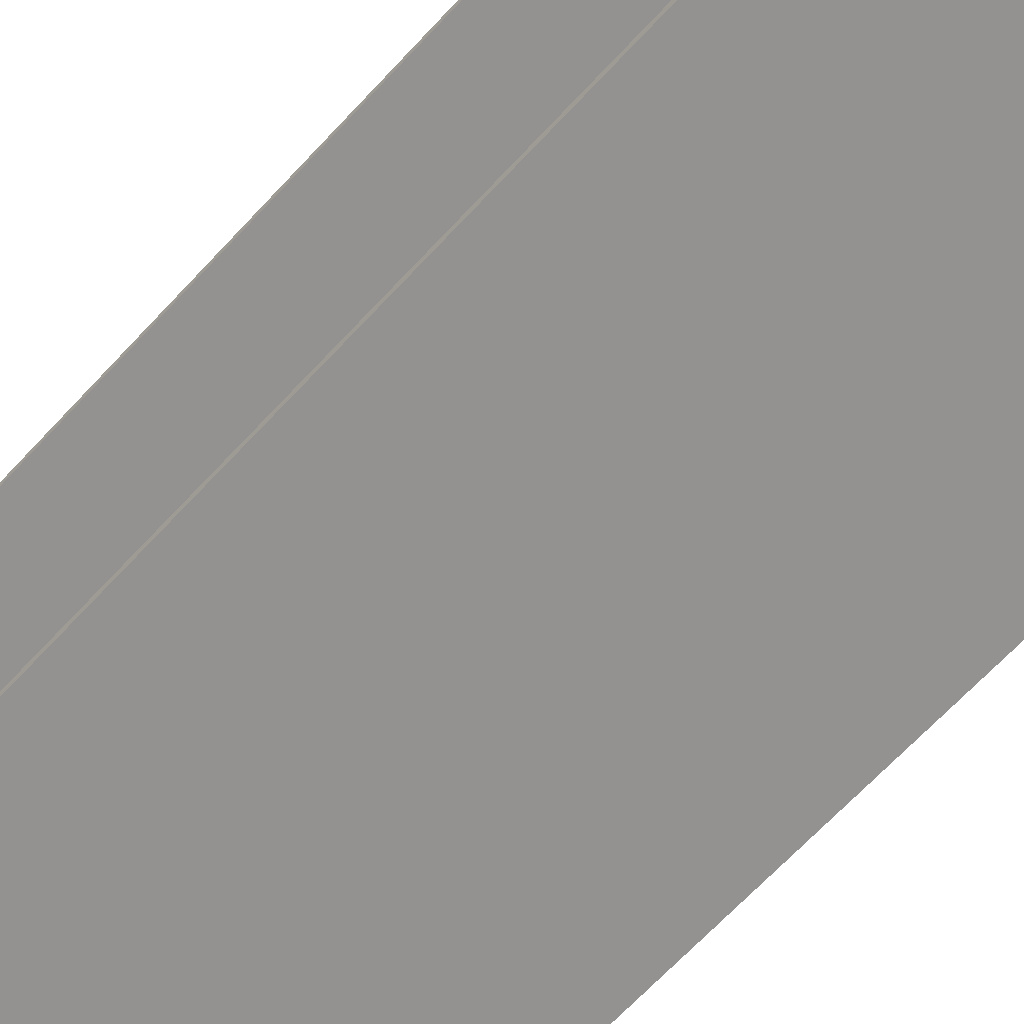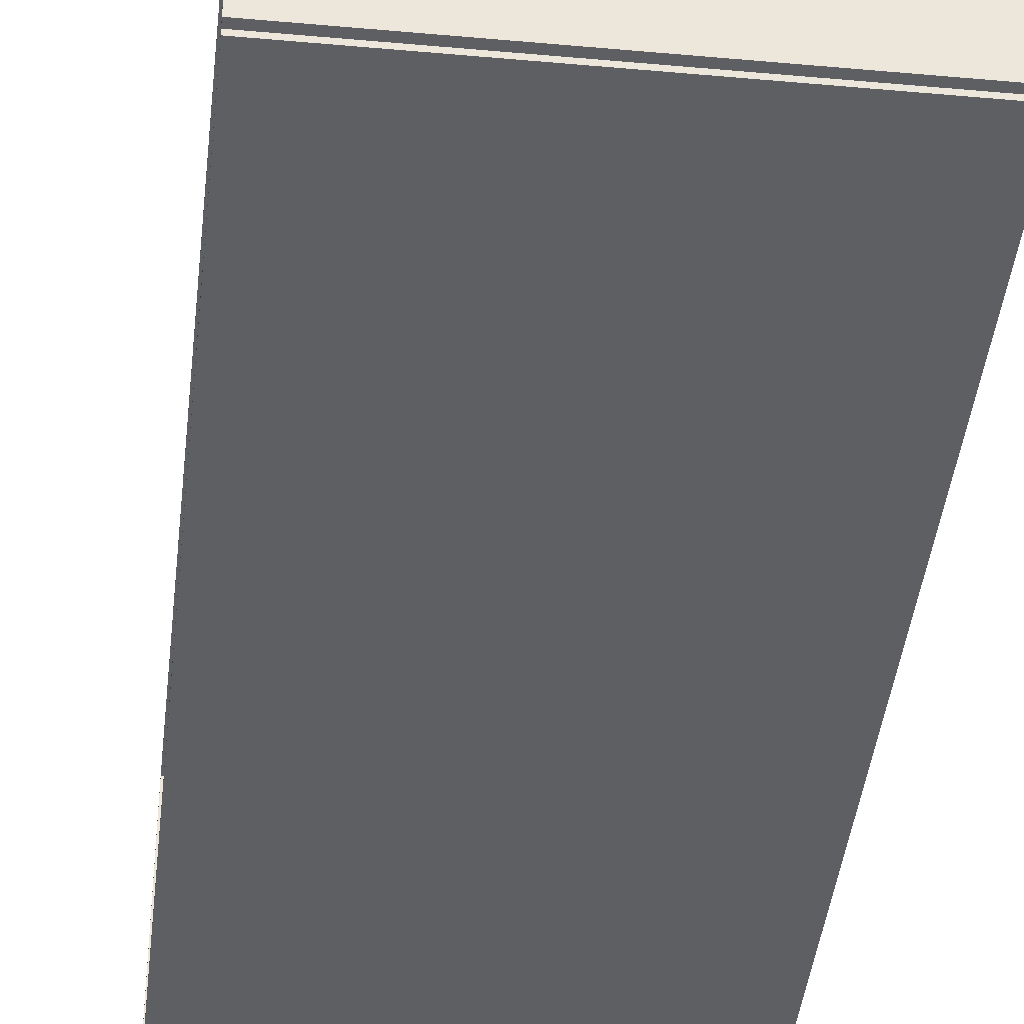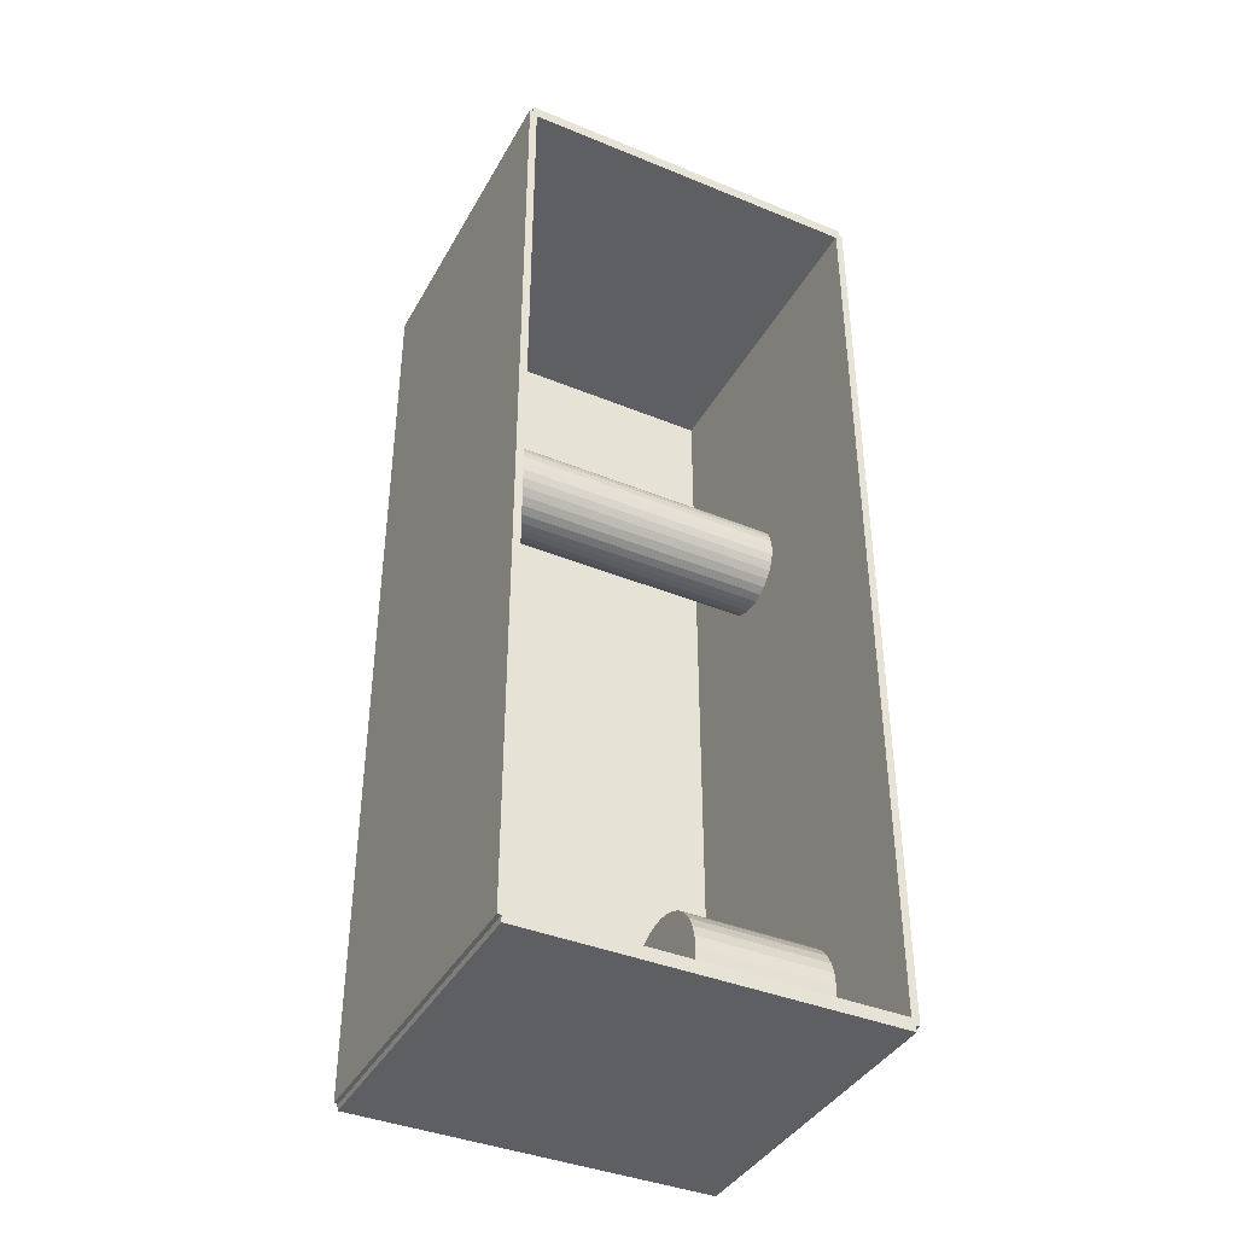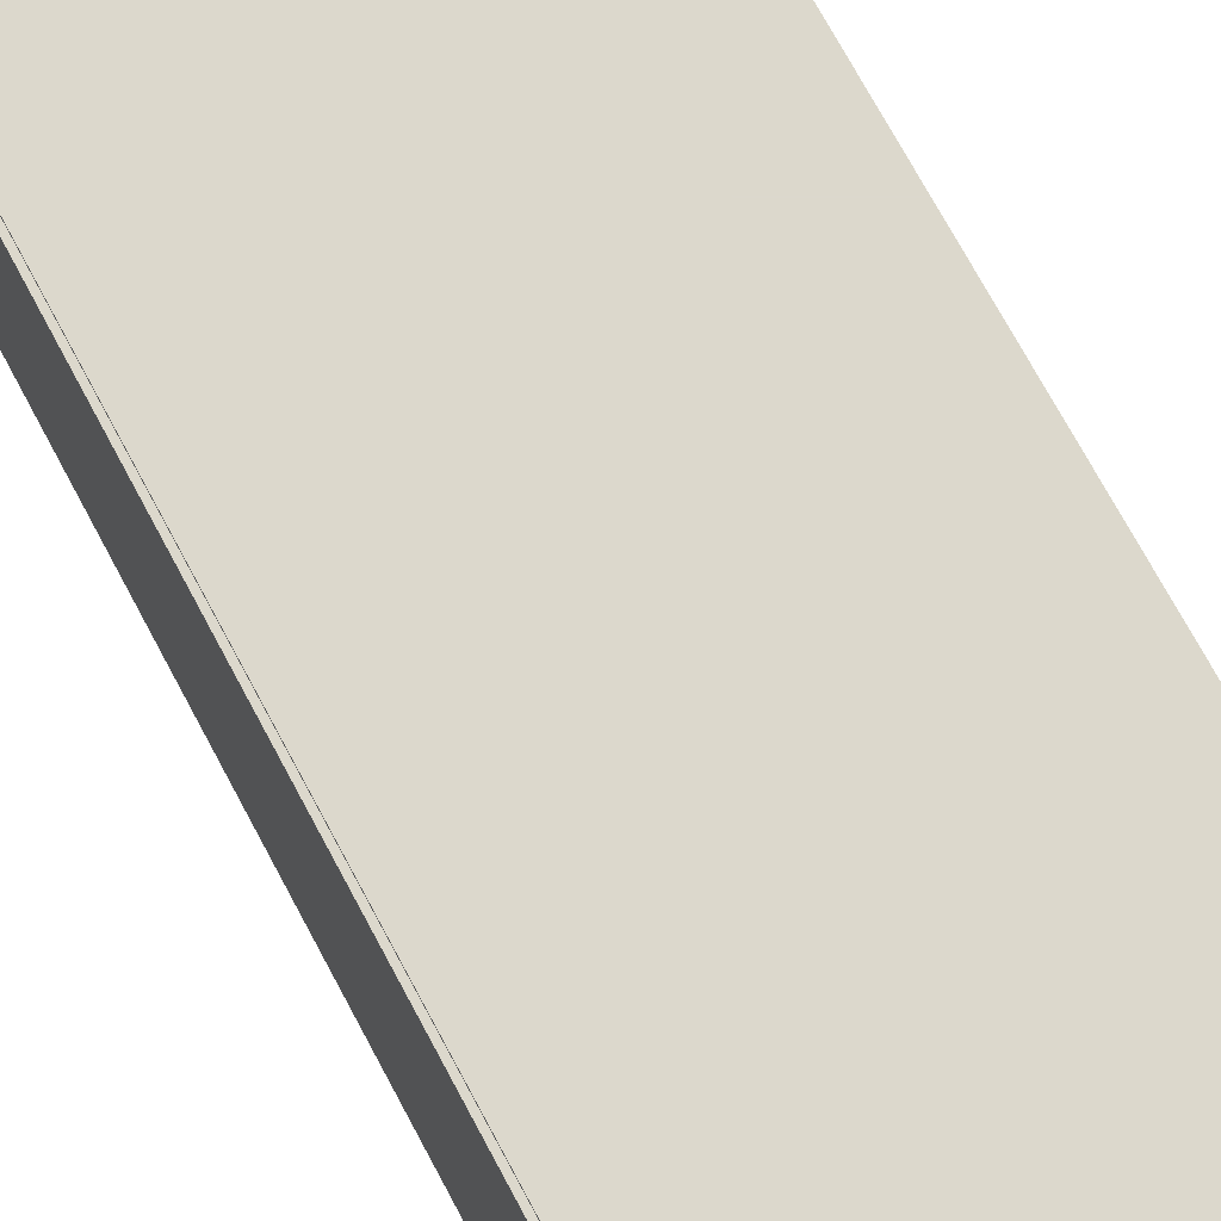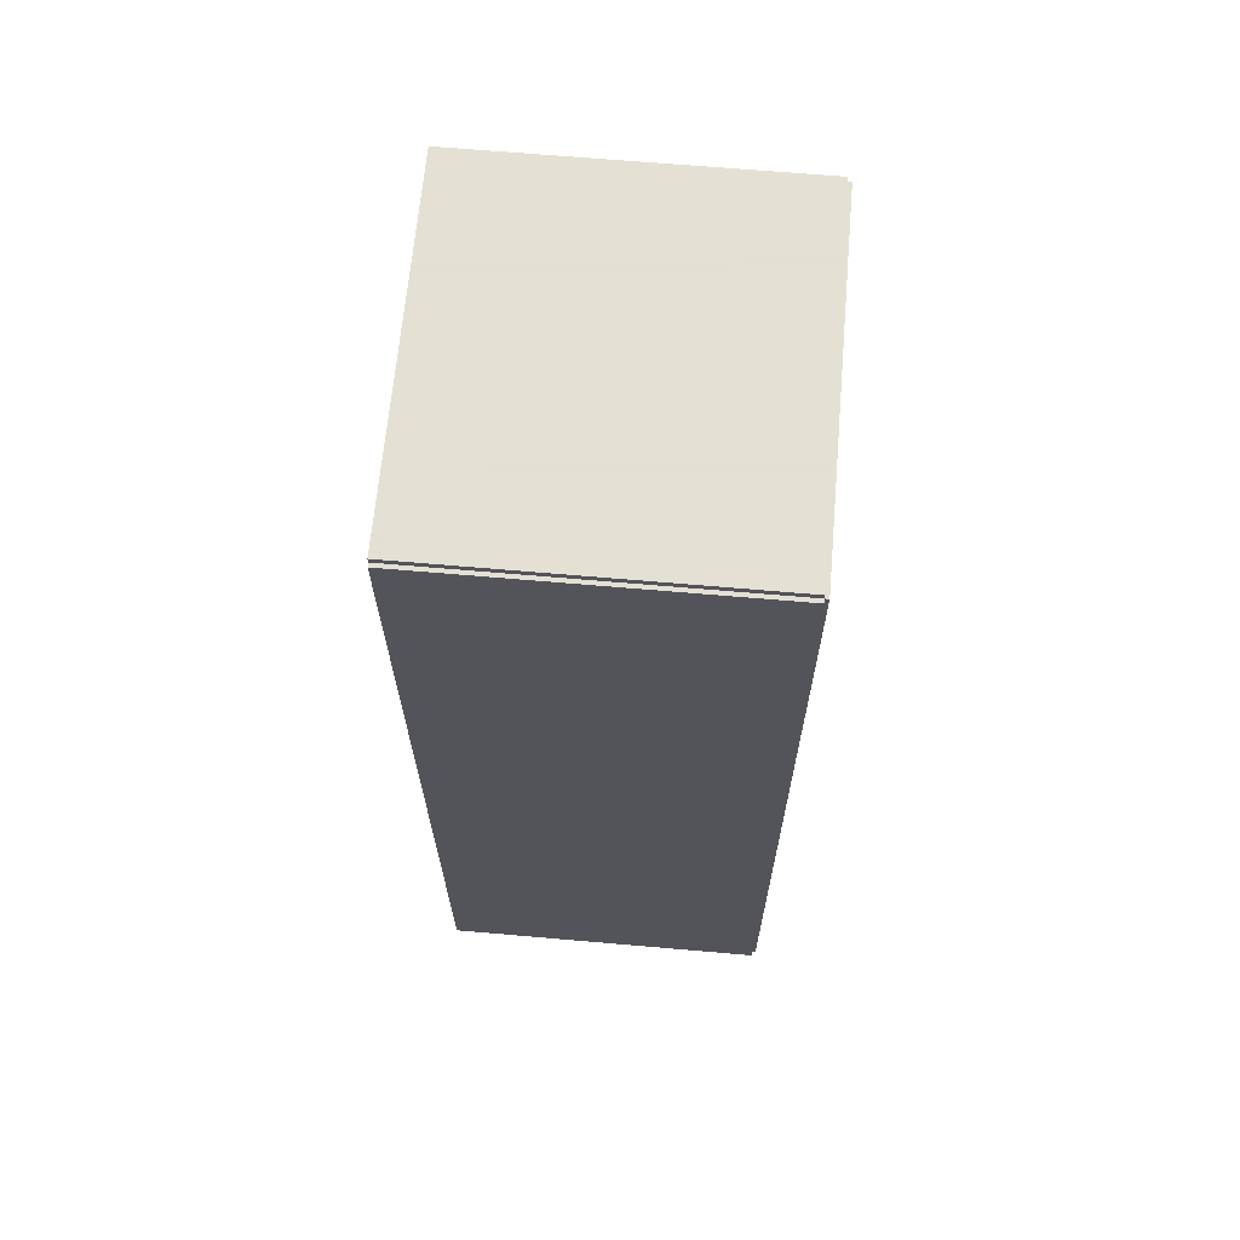
<metadata>
{"format":"obj","ext":"obj","renderer":"f3d","projection":"perspective","resolution":1024,"background":"white","views":[{"elev":-66.4,"azim":137.3,"up":"+Z"},{"elev":-41.2,"azim":173.7,"up":"+Z"},{"elev":-39.9,"azim":63.2,"up":"+Y"},{"elev":72.7,"azim":-28.2,"up":"+Z"},{"elev":66.2,"azim":-175.0,"up":"+Y"}]}
</metadata>
<code>
v -0.08589 -0.2482 -0.002015
v -0.08589 -0.2482 0.002015
v -0.08589 0.2482 -0.002015
v -0.08589 0.2482 0.002015
v 0.08589 -0.2482 -0.002015
v 0.08589 -0.2482 0.002015
v 0.08589 0.2482 -0.002015
v 0.08589 0.2482 0.002015
v -0.08387 -0.2482 0
v -0.0879 -0.2482 0
v -0.08387 0.2482 0
v -0.0879 0.2482 0
v -0.08387 -0.2482 0.1875
v -0.0879 -0.2482 0.1875
v -0.08387 0.2482 0.1875
v -0.0879 0.2482 0.1875
v -0.08589 0.245 0.1875
v -0.08589 0.2514 0.1875
v -0.08589 0.245 0
v -0.08589 0.2514 0
v 0.08589 0.245 0.1875
v 0.08589 0.2514 0.1875
v 0.08589 0.245 0
v 0.08589 0.2514 0
v -0.08589 -0.245 0
v -0.08589 -0.2514 0
v -0.08589 -0.245 0.1875
v -0.08589 -0.2514 0.1875
v 0.08589 -0.245 0
v 0.08589 -0.2514 0
v 0.08589 -0.245 0.1875
v 0.08589 -0.2514 0.1875
v -0.08589 -0.2482 0.1855
v -0.08589 -0.2482 0.1895
v -0.08589 0.2482 0.1855
v -0.08589 0.2482 0.1895
v 0.08589 -0.2482 0.1855
v 0.08589 -0.2482 0.1895
v 0.08589 0.2482 0.1855
v 0.08589 0.2482 0.1895
v 0.002928 -0.2033 0.004031
v 0.0345 -0.2033 0.004031
v 0.0345 -0.2033 0.0744
v 0.002928 -0.2033 0.0744
v 0.03389 -0.1971 0.004031
v 0.03389 -0.1971 0.0744
v 0.0321 -0.1912 0.004031
v 0.0321 -0.1912 0.0744
v 0.02918 -0.1857 0.004031
v 0.02918 -0.1857 0.0744
v 0.02525 -0.1809 0.004031
v 0.02525 -0.1809 0.0744
v 0.02047 -0.177 0.004031
v 0.02047 -0.177 0.0744
v 0.01501 -0.1741 0.004031
v 0.01501 -0.1741 0.0744
v 0.009087 -0.1723 0.004031
v 0.009087 -0.1723 0.0744
v 0.002928 -0.1717 0.004031
v 0.002928 -0.1717 0.0744
v -0.003231 -0.1723 0.004031
v -0.003231 -0.1723 0.0744
v -0.009153 -0.1741 0.004031
v -0.009153 -0.1741 0.0744
v -0.01461 -0.177 0.004031
v -0.01461 -0.177 0.0744
v -0.0194 -0.1809 0.004031
v -0.0194 -0.1809 0.0744
v -0.02332 -0.1857 0.004031
v -0.02332 -0.1857 0.0744
v -0.02624 -0.1912 0.004031
v -0.02624 -0.1912 0.0744
v -0.02804 -0.1971 0.004031
v -0.02804 -0.1971 0.0744
v -0.02864 -0.2033 0.004031
v -0.02864 -0.2033 0.0744
v -0.02804 -0.2094 0.004031
v -0.02804 -0.2094 0.0744
v -0.02624 -0.2153 0.004031
v -0.02624 -0.2153 0.0744
v -0.02332 -0.2208 0.004031
v -0.02332 -0.2208 0.0744
v -0.0194 -0.2256 0.004031
v -0.0194 -0.2256 0.0744
v -0.01461 -0.2295 0.004031
v -0.01461 -0.2295 0.0744
v -0.009153 -0.2324 0.004031
v -0.009153 -0.2324 0.0744
v -0.003231 -0.2342 0.004031
v -0.003231 -0.2342 0.0744
v 0.002928 -0.2348 0.004031
v 0.002928 -0.2348 0.0744
v 0.009087 -0.2342 0.004031
v 0.009087 -0.2342 0.0744
v 0.01501 -0.2324 0.004031
v 0.01501 -0.2324 0.0744
v 0.02047 -0.2295 0.004031
v 0.02047 -0.2295 0.0744
v 0.02525 -0.2256 0.004031
v 0.02525 -0.2256 0.0744
v 0.02918 -0.2208 0.004031
v 0.02918 -0.2208 0.0744
v 0.0321 -0.2153 0.004031
v 0.0321 -0.2153 0.0744
v 0.03389 -0.2094 0.004031
v 0.03389 -0.2094 0.0744
v -0.02023 0.07936 0.004031
v 0.003321 0.07936 0.004031
v 0.003321 0.07936 0.085
v -0.02023 0.07936 0.085
v 0.002868 0.08395 0.004031
v 0.002868 0.08395 0.085
v 0.001528 0.08837 0.004031
v 0.001528 0.08837 0.085
v -0.0006486 0.09245 0.004031
v -0.0006486 0.09245 0.085
v -0.003578 0.09601 0.004031
v -0.003578 0.09601 0.085
v -0.007147 0.09894 0.004031
v -0.007147 0.09894 0.085
v -0.01122 0.1011 0.004031
v -0.01122 0.1011 0.085
v -0.01564 0.1025 0.004031
v -0.01564 0.1025 0.085
v -0.02023 0.1029 0.004031
v -0.02023 0.1029 0.085
v -0.02483 0.1025 0.004031
v -0.02483 0.1025 0.085
v -0.02925 0.1011 0.004031
v -0.02925 0.1011 0.085
v -0.03332 0.09894 0.004031
v -0.03332 0.09894 0.085
v -0.03689 0.09601 0.004031
v -0.03689 0.09601 0.085
v -0.03982 0.09245 0.004031
v -0.03982 0.09245 0.085
v -0.042 0.08837 0.004031
v -0.042 0.08837 0.085
v -0.04334 0.08395 0.004031
v -0.04334 0.08395 0.085
v -0.04379 0.07936 0.004031
v -0.04379 0.07936 0.085
v -0.04334 0.07476 0.004031
v -0.04334 0.07476 0.085
v -0.042 0.07035 0.004031
v -0.042 0.07035 0.085
v -0.03982 0.06627 0.004031
v -0.03982 0.06627 0.085
v -0.03689 0.0627 0.004031
v -0.03689 0.0627 0.085
v -0.03332 0.05977 0.004031
v -0.03332 0.05977 0.085
v -0.02925 0.0576 0.004031
v -0.02925 0.0576 0.085
v -0.02483 0.05626 0.004031
v -0.02483 0.05626 0.085
v -0.02023 0.0558 0.004031
v -0.02023 0.0558 0.085
v -0.01564 0.05626 0.004031
v -0.01564 0.05626 0.085
v -0.01122 0.0576 0.004031
v -0.01122 0.0576 0.085
v -0.007147 0.05977 0.004031
v -0.007147 0.05977 0.085
v -0.003578 0.0627 0.004031
v -0.003578 0.0627 0.085
v -0.0006486 0.06627 0.004031
v -0.0006486 0.06627 0.085
v 0.001528 0.07035 0.004031
v 0.001528 0.07035 0.085
v 0.002868 0.07476 0.004031
v 0.002868 0.07476 0.085
v -0.02023 0.07936 0.085
v 0.003321 0.07936 0.085
v 0.003321 0.07936 0.166
v -0.02023 0.07936 0.166
v 0.002868 0.08395 0.085
v 0.002868 0.08395 0.166
v 0.001528 0.08837 0.085
v 0.001528 0.08837 0.166
v -0.0006486 0.09245 0.085
v -0.0006486 0.09245 0.166
v -0.003578 0.09601 0.085
v -0.003578 0.09601 0.166
v -0.007147 0.09894 0.085
v -0.007147 0.09894 0.166
v -0.01122 0.1011 0.085
v -0.01122 0.1011 0.166
v -0.01564 0.1025 0.085
v -0.01564 0.1025 0.166
v -0.02023 0.1029 0.085
v -0.02023 0.1029 0.166
v -0.02483 0.1025 0.085
v -0.02483 0.1025 0.166
v -0.02925 0.1011 0.085
v -0.02925 0.1011 0.166
v -0.03332 0.09894 0.085
v -0.03332 0.09894 0.166
v -0.03689 0.09601 0.085
v -0.03689 0.09601 0.166
v -0.03982 0.09245 0.085
v -0.03982 0.09245 0.166
v -0.042 0.08837 0.085
v -0.042 0.08837 0.166
v -0.04334 0.08395 0.085
v -0.04334 0.08395 0.166
v -0.04379 0.07936 0.085
v -0.04379 0.07936 0.166
v -0.04334 0.07476 0.085
v -0.04334 0.07476 0.166
v -0.042 0.07035 0.085
v -0.042 0.07035 0.166
v -0.03982 0.06627 0.085
v -0.03982 0.06627 0.166
v -0.03689 0.0627 0.085
v -0.03689 0.0627 0.166
v -0.03332 0.05977 0.085
v -0.03332 0.05977 0.166
v -0.02925 0.0576 0.085
v -0.02925 0.0576 0.166
v -0.02483 0.05626 0.085
v -0.02483 0.05626 0.166
v -0.02023 0.0558 0.085
v -0.02023 0.0558 0.166
v -0.01564 0.05626 0.085
v -0.01564 0.05626 0.166
v -0.01122 0.0576 0.085
v -0.01122 0.0576 0.166
v -0.007147 0.05977 0.085
v -0.007147 0.05977 0.166
v -0.003578 0.0627 0.085
v -0.003578 0.0627 0.166
v -0.0006486 0.06627 0.085
v -0.0006486 0.06627 0.166
v 0.001528 0.07035 0.085
v 0.001528 0.07035 0.166
v 0.002868 0.07476 0.085
v 0.002868 0.07476 0.166
f 2 4 1
f 5 2 1
f 1 4 3
f 3 5 1
f 2 8 4
f 6 2 5
f 6 8 2
f 4 8 3
f 7 5 3
f 3 8 7
f 7 6 5
f 8 6 7
f 10 12 9
f 13 10 9
f 9 12 11
f 11 13 9
f 10 16 12
f 14 10 13
f 14 16 10
f 12 16 11
f 15 13 11
f 11 16 15
f 15 14 13
f 16 14 15
f 18 20 17
f 21 18 17
f 17 20 19
f 19 21 17
f 18 24 20
f 22 18 21
f 22 24 18
f 20 24 19
f 23 21 19
f 19 24 23
f 23 22 21
f 24 22 23
f 26 28 25
f 29 26 25
f 25 28 27
f 27 29 25
f 26 32 28
f 30 26 29
f 30 32 26
f 28 32 27
f 31 29 27
f 27 32 31
f 31 30 29
f 32 30 31
f 34 36 33
f 37 34 33
f 33 36 35
f 35 37 33
f 34 40 36
f 38 34 37
f 38 40 34
f 36 40 35
f 39 37 35
f 35 40 39
f 39 38 37
f 40 38 39
f 42 41 45
f 42 45 43
f 43 45 46
f 43 46 44
f 45 41 47
f 45 47 46
f 46 47 48
f 46 48 44
f 47 41 49
f 47 49 48
f 48 49 50
f 48 50 44
f 49 41 51
f 49 51 50
f 50 51 52
f 50 52 44
f 51 41 53
f 51 53 52
f 52 53 54
f 52 54 44
f 53 41 55
f 53 55 54
f 54 55 56
f 54 56 44
f 55 41 57
f 55 57 56
f 56 57 58
f 56 58 44
f 57 41 59
f 57 59 58
f 58 59 60
f 58 60 44
f 59 41 61
f 59 61 60
f 60 61 62
f 60 62 44
f 61 41 63
f 61 63 62
f 62 63 64
f 62 64 44
f 63 41 65
f 63 65 64
f 64 65 66
f 64 66 44
f 65 41 67
f 65 67 66
f 66 67 68
f 66 68 44
f 67 41 69
f 67 69 68
f 68 69 70
f 68 70 44
f 69 41 71
f 69 71 70
f 70 71 72
f 70 72 44
f 71 41 73
f 71 73 72
f 72 73 74
f 72 74 44
f 73 41 75
f 73 75 74
f 74 75 76
f 74 76 44
f 75 41 77
f 75 77 76
f 76 77 78
f 76 78 44
f 77 41 79
f 77 79 78
f 78 79 80
f 78 80 44
f 79 41 81
f 79 81 80
f 80 81 82
f 80 82 44
f 81 41 83
f 81 83 82
f 82 83 84
f 82 84 44
f 83 41 85
f 83 85 84
f 84 85 86
f 84 86 44
f 85 41 87
f 85 87 86
f 86 87 88
f 86 88 44
f 87 41 89
f 87 89 88
f 88 89 90
f 88 90 44
f 89 41 91
f 89 91 90
f 90 91 92
f 90 92 44
f 91 41 93
f 91 93 92
f 92 93 94
f 92 94 44
f 93 41 95
f 93 95 94
f 94 95 96
f 94 96 44
f 95 41 97
f 95 97 96
f 96 97 98
f 96 98 44
f 97 41 99
f 97 99 98
f 98 99 100
f 98 100 44
f 99 41 101
f 99 101 100
f 100 101 102
f 100 102 44
f 101 41 103
f 101 103 102
f 102 103 104
f 102 104 44
f 103 41 105
f 103 105 104
f 104 105 106
f 104 106 44
f 105 41 42
f 105 42 106
f 106 42 43
f 106 43 44
f 108 107 111
f 108 111 109
f 109 111 112
f 109 112 110
f 111 107 113
f 111 113 112
f 112 113 114
f 112 114 110
f 113 107 115
f 113 115 114
f 114 115 116
f 114 116 110
f 115 107 117
f 115 117 116
f 116 117 118
f 116 118 110
f 117 107 119
f 117 119 118
f 118 119 120
f 118 120 110
f 119 107 121
f 119 121 120
f 120 121 122
f 120 122 110
f 121 107 123
f 121 123 122
f 122 123 124
f 122 124 110
f 123 107 125
f 123 125 124
f 124 125 126
f 124 126 110
f 125 107 127
f 125 127 126
f 126 127 128
f 126 128 110
f 127 107 129
f 127 129 128
f 128 129 130
f 128 130 110
f 129 107 131
f 129 131 130
f 130 131 132
f 130 132 110
f 131 107 133
f 131 133 132
f 132 133 134
f 132 134 110
f 133 107 135
f 133 135 134
f 134 135 136
f 134 136 110
f 135 107 137
f 135 137 136
f 136 137 138
f 136 138 110
f 137 107 139
f 137 139 138
f 138 139 140
f 138 140 110
f 139 107 141
f 139 141 140
f 140 141 142
f 140 142 110
f 141 107 143
f 141 143 142
f 142 143 144
f 142 144 110
f 143 107 145
f 143 145 144
f 144 145 146
f 144 146 110
f 145 107 147
f 145 147 146
f 146 147 148
f 146 148 110
f 147 107 149
f 147 149 148
f 148 149 150
f 148 150 110
f 149 107 151
f 149 151 150
f 150 151 152
f 150 152 110
f 151 107 153
f 151 153 152
f 152 153 154
f 152 154 110
f 153 107 155
f 153 155 154
f 154 155 156
f 154 156 110
f 155 107 157
f 155 157 156
f 156 157 158
f 156 158 110
f 157 107 159
f 157 159 158
f 158 159 160
f 158 160 110
f 159 107 161
f 159 161 160
f 160 161 162
f 160 162 110
f 161 107 163
f 161 163 162
f 162 163 164
f 162 164 110
f 163 107 165
f 163 165 164
f 164 165 166
f 164 166 110
f 165 107 167
f 165 167 166
f 166 167 168
f 166 168 110
f 167 107 169
f 167 169 168
f 168 169 170
f 168 170 110
f 169 107 171
f 169 171 170
f 170 171 172
f 170 172 110
f 171 107 108
f 171 108 172
f 172 108 109
f 172 109 110
f 174 173 177
f 174 177 175
f 175 177 178
f 175 178 176
f 177 173 179
f 177 179 178
f 178 179 180
f 178 180 176
f 179 173 181
f 179 181 180
f 180 181 182
f 180 182 176
f 181 173 183
f 181 183 182
f 182 183 184
f 182 184 176
f 183 173 185
f 183 185 184
f 184 185 186
f 184 186 176
f 185 173 187
f 185 187 186
f 186 187 188
f 186 188 176
f 187 173 189
f 187 189 188
f 188 189 190
f 188 190 176
f 189 173 191
f 189 191 190
f 190 191 192
f 190 192 176
f 191 173 193
f 191 193 192
f 192 193 194
f 192 194 176
f 193 173 195
f 193 195 194
f 194 195 196
f 194 196 176
f 195 173 197
f 195 197 196
f 196 197 198
f 196 198 176
f 197 173 199
f 197 199 198
f 198 199 200
f 198 200 176
f 199 173 201
f 199 201 200
f 200 201 202
f 200 202 176
f 201 173 203
f 201 203 202
f 202 203 204
f 202 204 176
f 203 173 205
f 203 205 204
f 204 205 206
f 204 206 176
f 205 173 207
f 205 207 206
f 206 207 208
f 206 208 176
f 207 173 209
f 207 209 208
f 208 209 210
f 208 210 176
f 209 173 211
f 209 211 210
f 210 211 212
f 210 212 176
f 211 173 213
f 211 213 212
f 212 213 214
f 212 214 176
f 213 173 215
f 213 215 214
f 214 215 216
f 214 216 176
f 215 173 217
f 215 217 216
f 216 217 218
f 216 218 176
f 217 173 219
f 217 219 218
f 218 219 220
f 218 220 176
f 219 173 221
f 219 221 220
f 220 221 222
f 220 222 176
f 221 173 223
f 221 223 222
f 222 223 224
f 222 224 176
f 223 173 225
f 223 225 224
f 224 225 226
f 224 226 176
f 225 173 227
f 225 227 226
f 226 227 228
f 226 228 176
f 227 173 229
f 227 229 228
f 228 229 230
f 228 230 176
f 229 173 231
f 229 231 230
f 230 231 232
f 230 232 176
f 231 173 233
f 231 233 232
f 232 233 234
f 232 234 176
f 233 173 235
f 233 235 234
f 234 235 236
f 234 236 176
f 235 173 237
f 235 237 236
f 236 237 238
f 236 238 176
f 237 173 174
f 237 174 238
f 238 174 175
f 238 175 176

</code>
